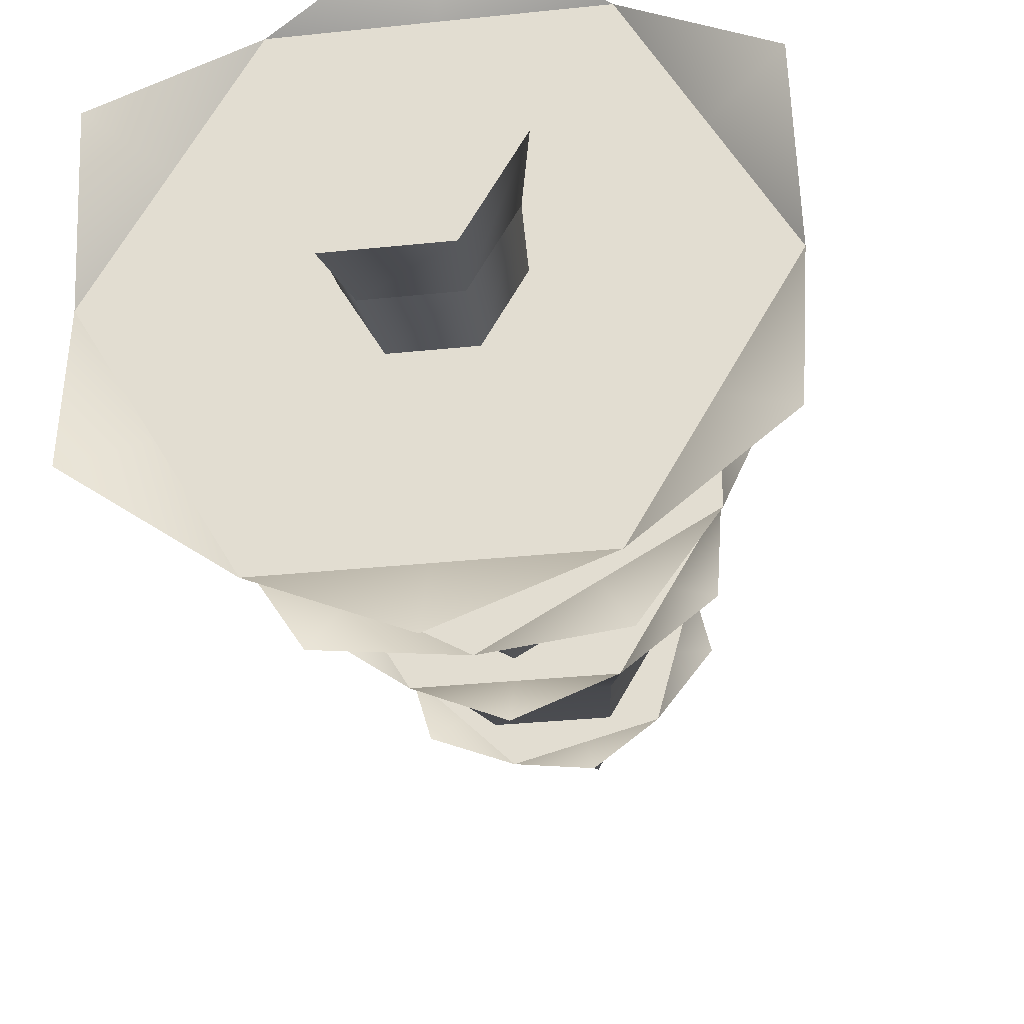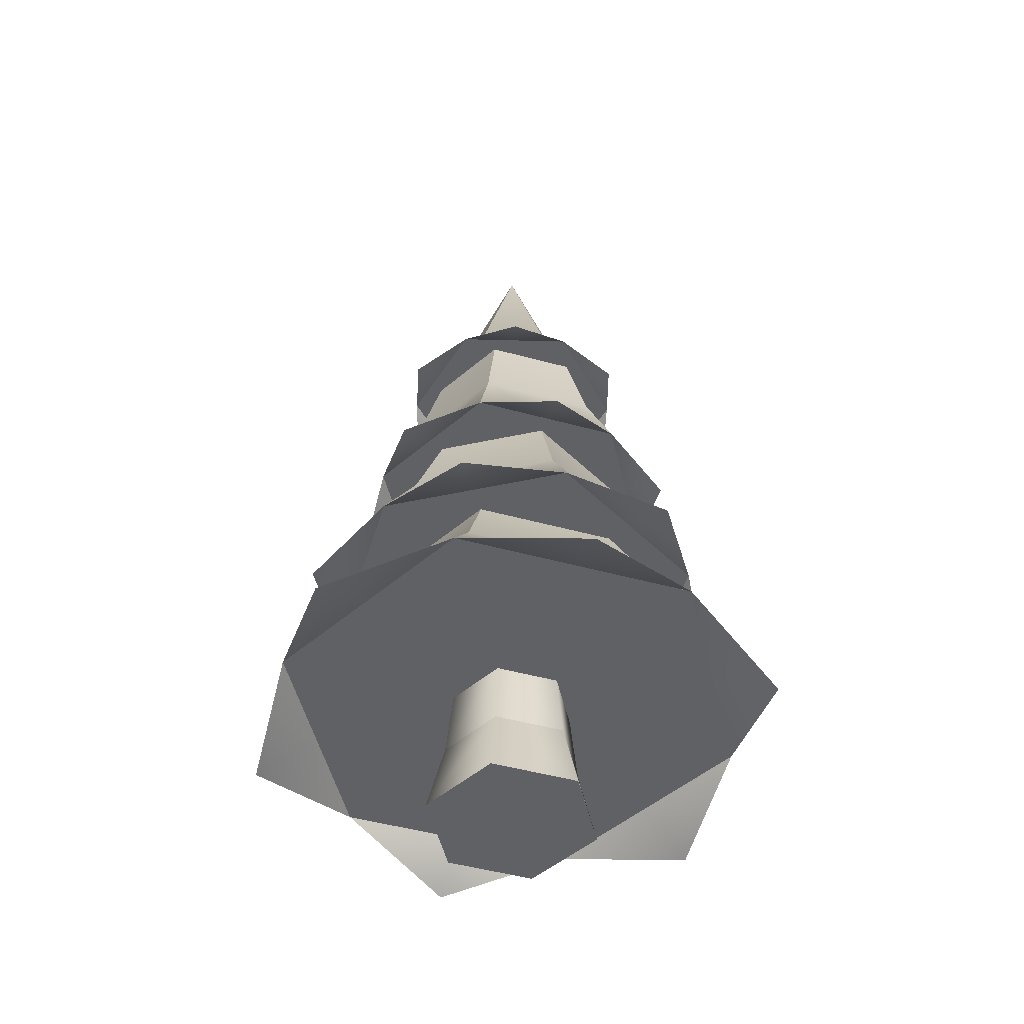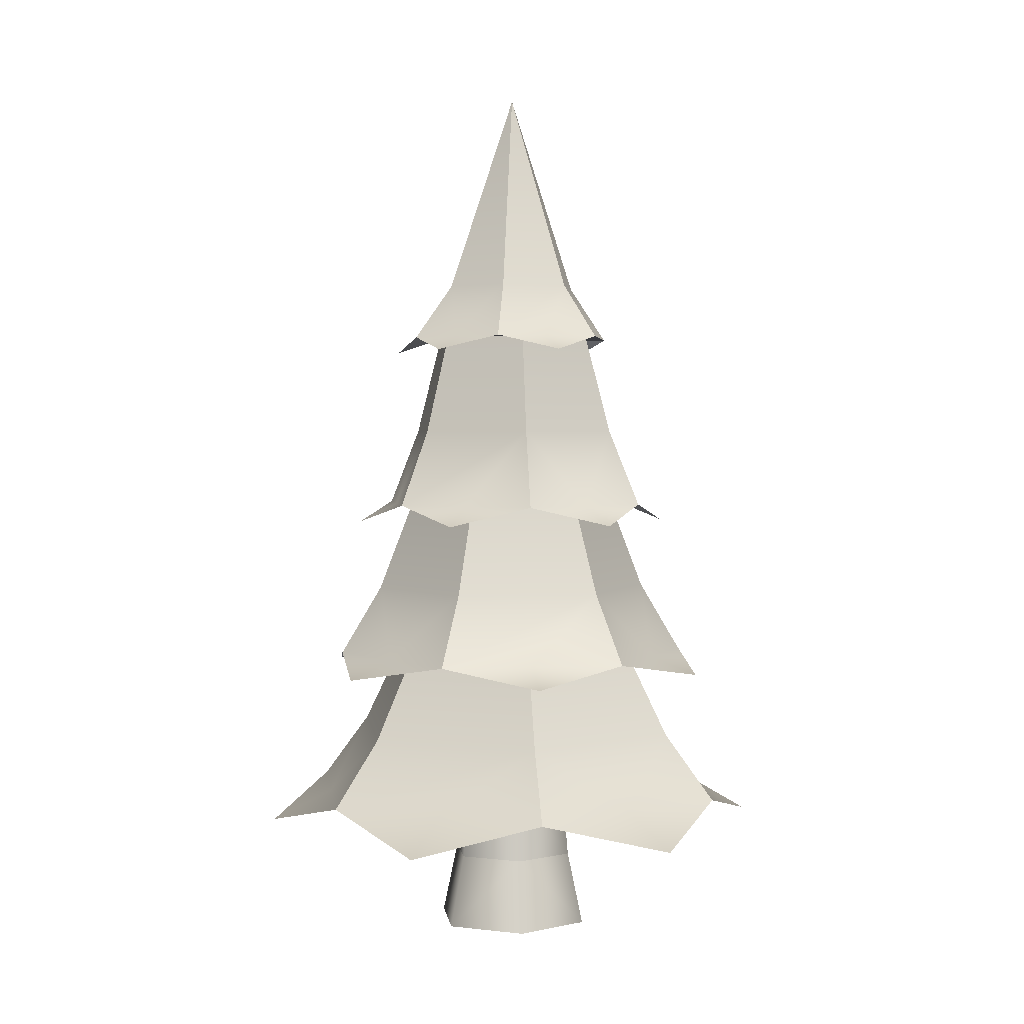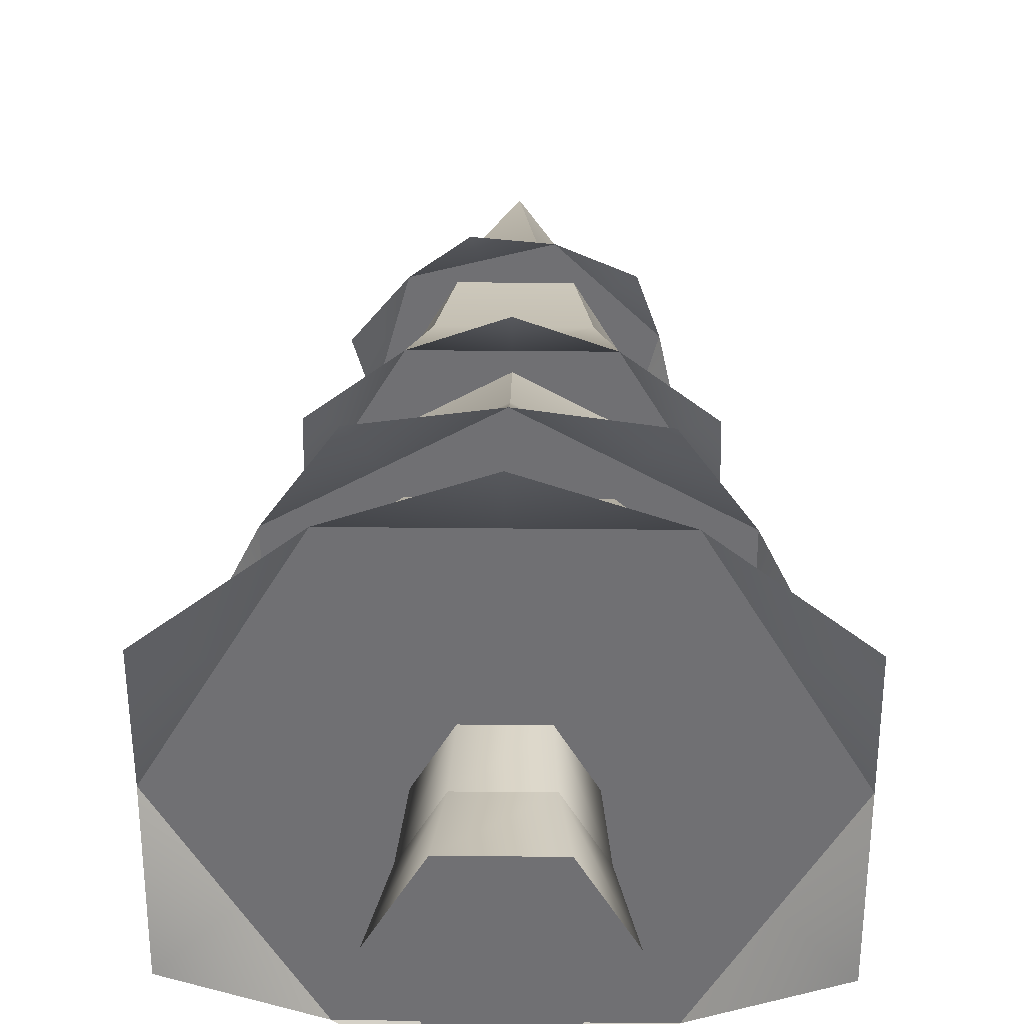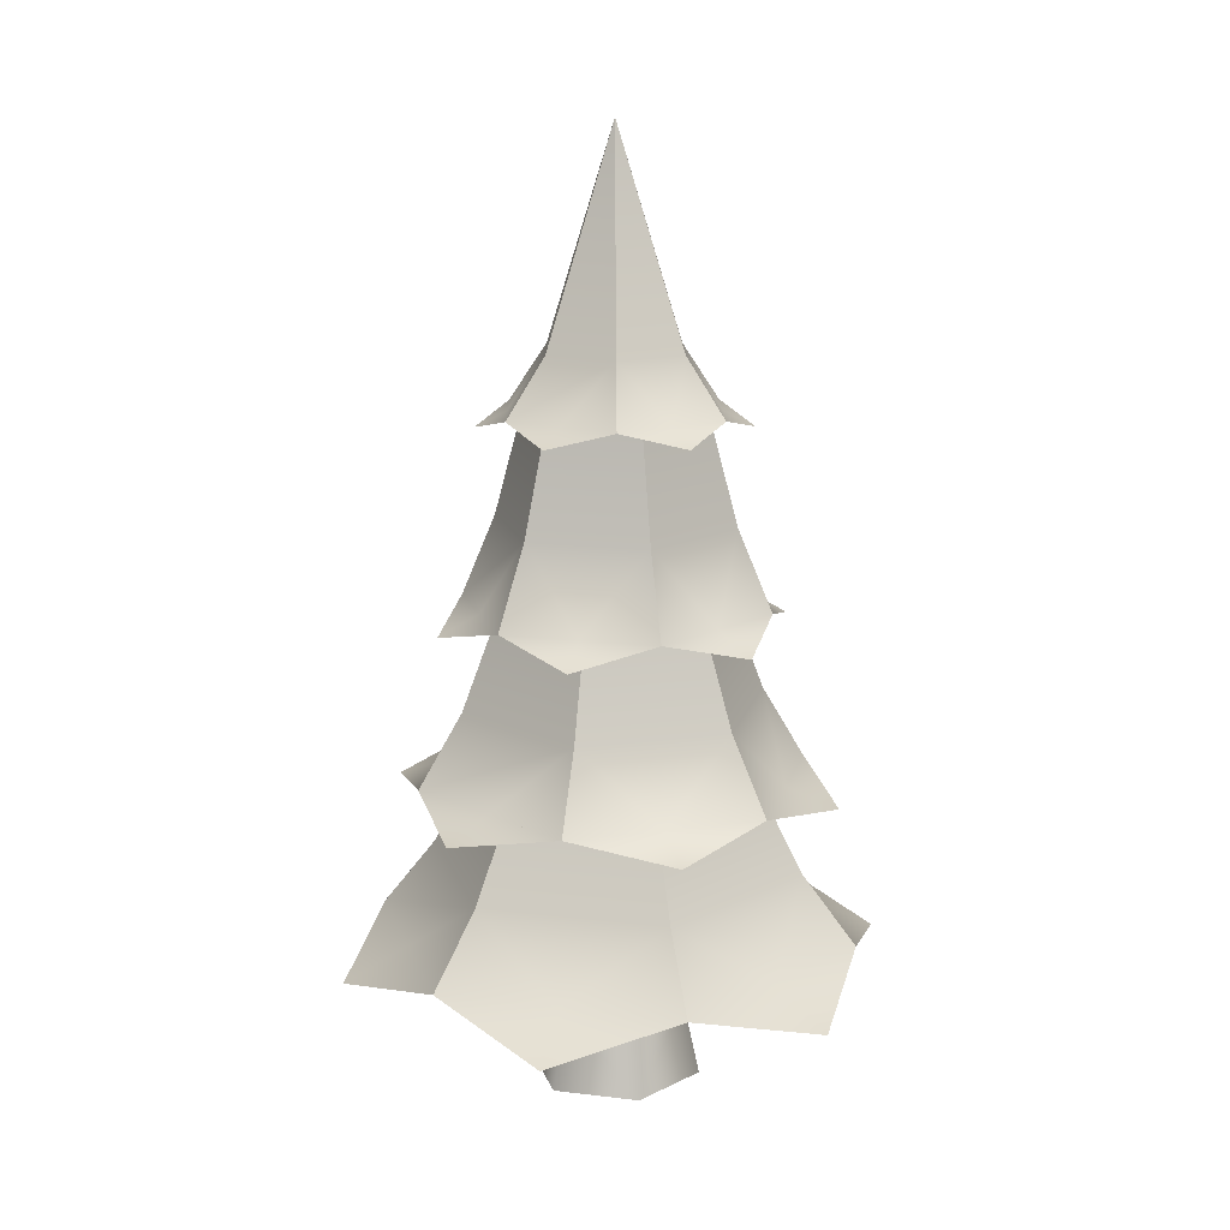
<metadata>
{"format":"obj","ext":"obj","renderer":"f3d","projection":"perspective","resolution":1024,"background":"white","views":[{"elev":-28.9,"azim":9.2,"up":"+Z"},{"elev":-49.9,"azim":-136.7,"up":"+Y"},{"elev":2.5,"azim":-157.5,"up":"+Y"},{"elev":34.9,"azim":0.8,"up":"+Z"},{"elev":15.2,"azim":-105.8,"up":"+Y"}]}
</metadata>
<code>
o pine.005
v 16.05 -0.08684 -16.22
v 15.53 -0.08684 -16.22
v 16 0.3787 -16.32
v 15.58 0.3787 -16.32
v 16.2 0.3787 -16.67
v 16.31 -0.08684 -16.67
v 15.37 0.3787 -16.67
v 15.27 -0.08684 -16.67
v 16.05 -0.08684 -17.12
v 15.53 -0.08684 -17.12
v 15.58 0.3787 -17.03
v 16 0.3787 -17.03
v 16.16 0.8209 -16.67
v 15.98 0.8209 -16.35
v 15.98 0.8209 -17
v 15.42 0.8209 -16.67
v 15.6 0.8209 -16.35
v 15.6 0.8209 -17
v 16.8 1.765 -17.26
v 16.3 1.765 -17.55
v 16.8 1.765 -16.67
v 16.8 1.765 -16.09
v 15.79 1.765 -17.84
v 16.3 1.765 -15.8
v 15.28 1.765 -17.55
v 15.79 1.765 -15.51
v 14.78 1.765 -17.26
v 15.28 1.765 -15.8
v 14.78 1.765 -16.67
v 14.78 1.765 -16.09
v 16.71 2.784 -16.67
v 16.48 2.784 -17.07
v 16.48 2.784 -16.28
v 16.25 2.784 -15.88
v 16.25 2.784 -17.47
v 15.79 2.784 -15.88
v 15.79 2.784 -17.47
v 15.33 2.784 -15.88
v 15.33 2.784 -17.47
v 15.1 2.784 -16.28
v 15.1 2.784 -17.07
v 14.87 2.784 -16.67
v 17.23 0.8209 -16.67
v 16.87 0.8209 -17.3
v 16.87 0.8209 -16.05
v 16.51 0.8209 -15.42
v 16.51 0.8209 -17.92
v 15.79 0.8209 -15.42
v 15.79 0.8209 -17.92
v 15.07 0.8209 -15.42
v 15.07 0.8209 -17.92
v 14.71 0.8209 -16.05
v 14.71 0.8209 -17.3
v 14.35 0.8209 -16.67
v 16.28 3.908 -17.17
v 15.95 3.908 -17.26
v 16.37 3.908 -16.83
v 16.46 3.908 -16.49
v 15.61 3.908 -17.35
v 16.22 3.908 -16.25
v 15.36 3.908 -17.1
v 15.97 3.908 -16
v 15.12 3.908 -16.86
v 15.63 3.908 -16.09
v 15.21 3.908 -16.52
v 15.3 3.908 -16.18
v 15.25 3.908 -16.67
v 15.52 3.908 -16.21
v 15.08 3.273 -16.67
v 15.43 3.273 -16.06
v 16.15 3.273 -17.29
v 16.5 3.273 -16.67
v 16.71 2.784 -16.67
v 14.87 2.784 -16.67
v 15.1 2.784 -16.28
v 15.33 2.784 -15.88
v 15.33 2.784 -17.47
v 15.43 3.273 -17.29
v 16.15 3.273 -16.06
v 16.48 2.784 -16.28
v 15.79 2.784 -17.47
v 15.79 2.784 -15.88
v 16.33 3.908 -16.67
v 16.06 3.908 -16.21
v 15.52 3.908 -17.14
v 16.06 3.908 -17.14
v 16.69 2.662 -16.15
v 16.69 2.662 -17.19
v 14.89 2.662 -17.19
v 15.79 2.662 -15.63
v 14.89 2.662 -16.15
v 15.79 2.662 -17.71
v 16.38 2.784 -17.02
v 16.57 2.208 -17.13
v 16.38 2.784 -16.33
v 16.57 2.208 -16.22
v 15.79 2.208 -17.58
v 15.79 2.784 -17.36
v 15 2.208 -16.22
v 15.79 2.208 -15.77
v 15 2.208 -17.13
v 14.78 1.765 -16.67
v 15.19 2.784 -16.33
v 15.79 2.784 -15.99
v 15.79 1.765 -17.84
v 15.13 1.653 -17.82
v 14.47 1.653 -16.67
v 16.45 1.653 -17.82
v 15.19 2.784 -17.02
v 15.13 1.653 -15.53
v 17.11 1.653 -16.67
v 16.45 1.653 -15.53
v 17.23 0.8209 -16.67
v 17.21 0.6283 -15.86
v 16.87 0.8209 -16.05
v 17.21 0.6283 -17.49
v 14.71 0.8209 -17.3
v 14.37 0.6283 -17.49
v 14.35 0.8209 -16.67
v 15.79 0.6283 -15.04
v 15.79 0.8209 -15.42
v 14.37 0.6283 -15.86
v 14.71 0.8209 -16.05
v 15.79 0.8209 -17.92
v 15.79 0.6283 -18.31
v 14.67 1.238 -16.67
v 15.23 1.238 -15.71
v 15.23 1.238 -17.64
v 16.35 1.238 -15.71
v 16.35 1.238 -17.64
v 15.37 1.765 -17.41
v 16.21 1.765 -17.41
v 16.91 1.238 -16.67
v 16.64 1.765 -16.67
v 16.21 1.765 -15.94
v 14.94 1.765 -16.67
v 15.37 1.765 -15.94
v 15.48 4.256 -16.36
v 15.79 5.523 -16.67
v 15.9 4.256 -16.25
v 15.36 4.256 -16.79
v 15.67 4.256 -17.1
v 16.1 4.256 -16.99
v 16.22 4.256 -16.56
v 15.12 3.908 -16.86
v 15.21 3.908 -16.52
v 15.3 3.908 -16.18
v 16.28 3.908 -17.17
v 16.37 3.908 -16.83
v 16.46 3.908 -16.49
v 15.63 3.908 -16.09
v 15.97 3.908 -16
v 16.22 3.908 -16.25
v 15.61 3.908 -17.35
v 15.95 3.908 -17.26
v 15.36 3.908 -17.1
v 15.23 3.814 -17.23
v 16.35 3.814 -16.12
v 16.55 3.814 -16.88
v 15.99 3.814 -17.44
v 15.58 3.814 -15.91
v 15.03 3.814 -16.47
f 3 2 1
f 2 3 4
f 3 6 5
f 6 3 1
f 8 4 7
f 4 8 2
f 1 9 6
f 9 1 10
f 10 1 2
f 10 2 8
f 11 9 10
f 9 11 12
f 8 11 10
f 11 8 7
f 12 6 9
f 6 12 5
f 14 5 13
f 5 14 3
f 15 5 12
f 5 15 13
f 7 17 16
f 17 7 4
f 14 4 3
f 4 14 17
f 7 18 11
f 18 7 16
f 18 12 11
f 12 18 15
f 21 20 19
f 20 21 22
f 20 22 23
f 23 22 24
f 23 24 25
f 25 24 26
f 25 26 27
f 27 26 28
f 27 28 29
f 29 28 30
f 33 32 31
f 32 33 34
f 32 34 35
f 35 34 36
f 35 36 37
f 37 36 38
f 37 38 39
f 39 38 40
f 39 40 41
f 41 40 42
f 45 44 43
f 44 45 46
f 44 46 47
f 47 46 48
f 47 48 49
f 49 48 50
f 49 50 51
f 51 50 52
f 51 52 53
f 53 52 54
f 57 56 55
f 56 57 58
f 56 58 59
f 59 58 60
f 59 60 61
f 61 60 62
f 61 62 63
f 63 62 64
f 63 64 65
f 65 64 66
f 69 68 67
f 68 69 70
f 71 32 35
f 32 71 72
f 32 72 73
f 75 69 74
f 69 75 70
f 70 75 76
f 41 78 77
f 78 41 69
f 69 41 74
f 79 73 72
f 73 79 80
f 80 79 34
f 78 81 77
f 81 78 35
f 35 78 71
f 79 82 34
f 82 79 76
f 76 79 70
f 84 72 83
f 72 84 79
f 69 85 78
f 85 69 67
f 85 71 78
f 71 85 86
f 84 70 79
f 70 84 68
f 86 72 71
f 72 86 83
f 80 87 73
f 87 80 34
f 73 87 80
f 34 80 87
f 88 32 73
f 32 88 35
f 73 32 88
f 35 88 32
f 89 41 77
f 41 89 74
f 77 41 89
f 74 89 41
f 82 90 34
f 90 82 76
f 34 90 82
f 76 82 90
f 75 91 76
f 91 75 74
f 76 91 75
f 74 75 91
f 92 81 35
f 81 92 77
f 35 81 92
f 77 92 81
f 95 94 93
f 94 95 96
f 98 94 97
f 94 98 93
f 28 99 30
f 99 28 100
f 100 28 26
f 102 101 27
f 101 102 99
f 99 102 30
f 99 104 103
f 104 99 100
f 106 25 105
f 25 106 27
f 105 25 106
f 27 106 25
f 101 25 27
f 25 101 105
f 105 101 97
f 96 24 22
f 24 96 26
f 26 96 100
f 107 102 27
f 102 107 30
f 27 102 107
f 30 107 102
f 97 20 105
f 20 97 94
f 20 94 19
f 108 20 19
f 20 108 105
f 19 20 108
f 105 108 20
f 99 109 101
f 109 99 103
f 94 21 19
f 21 94 96
f 21 96 22
f 28 110 26
f 110 28 30
f 26 110 28
f 30 28 110
f 21 111 19
f 111 21 22
f 19 111 21
f 22 21 111
f 109 97 101
f 97 109 98
f 95 100 96
f 100 95 104
f 24 112 22
f 112 24 26
f 22 112 24
f 26 24 112
f 115 114 113
f 114 115 46
f 113 114 115
f 46 115 114
f 116 44 113
f 44 116 47
f 113 44 116
f 47 116 44
f 118 117 51
f 117 118 119
f 51 117 118
f 119 118 117
f 121 120 46
f 120 121 50
f 46 120 121
f 50 121 120
f 123 122 50
f 122 123 119
f 50 122 123
f 119 123 122
f 125 124 47
f 124 125 51
f 47 124 125
f 51 125 124
f 123 126 119
f 126 123 127
f 127 123 50
f 117 128 51
f 128 117 126
f 126 117 119
f 129 121 46
f 121 129 50
f 50 129 127
f 131 130 128
f 130 131 132
f 134 129 133
f 129 134 135
f 129 113 133
f 113 129 115
f 115 129 46
f 126 131 128
f 131 126 136
f 132 133 130
f 133 132 134
f 126 137 136
f 137 126 127
f 128 124 51
f 124 128 47
f 47 128 130
f 130 44 47
f 44 130 133
f 44 133 113
f 129 137 127
f 137 129 135
f 140 139 138
f 139 142 141
f 143 142 139
f 144 143 139
f 139 140 144
f 138 139 141
f 146 141 145
f 141 146 138
f 138 146 147
f 144 148 143
f 148 144 149
f 149 144 150
f 151 138 147
f 138 151 140
f 140 151 152
f 144 153 150
f 153 144 152
f 152 144 140
f 142 155 154
f 155 142 143
f 155 143 148
f 141 156 145
f 156 141 154
f 154 141 142
f 157 156 154
f 156 157 145
f 154 156 157
f 145 157 156
f 153 158 150
f 158 153 152
f 150 158 153
f 152 153 158
f 149 159 148
f 159 149 150
f 148 159 149
f 150 149 159
f 160 155 148
f 155 160 154
f 148 155 160
f 154 160 155
f 151 161 152
f 161 151 147
f 152 161 151
f 147 151 161
f 162 146 145
f 146 162 147
f 145 146 162
f 147 162 146
f 3 2 1
f 2 3 4
f 3 6 5
f 6 3 1
f 8 4 7
f 4 8 2
f 1 9 6
f 9 1 10
f 10 1 2
f 10 2 8
f 11 9 10
f 9 11 12
f 8 11 10
f 11 8 7
f 12 6 9
f 6 12 5
f 14 5 13
f 5 14 3
f 15 5 12
f 5 15 13
f 7 17 16
f 17 7 4
f 14 4 3
f 4 14 17
f 7 18 11
f 18 7 16
f 18 12 11
f 12 18 15
f 21 20 19
f 20 21 22
f 20 22 23
f 23 22 24
f 23 24 25
f 25 24 26
f 25 26 27
f 27 26 28
f 27 28 29
f 29 28 30
f 33 32 31
f 32 33 34
f 32 34 35
f 35 34 36
f 35 36 37
f 37 36 38
f 37 38 39
f 39 38 40
f 39 40 41
f 41 40 42
f 45 44 43
f 44 45 46
f 44 46 47
f 47 46 48
f 47 48 49
f 49 48 50
f 49 50 51
f 51 50 52
f 51 52 53
f 53 52 54
f 57 56 55
f 56 57 58
f 56 58 59
f 59 58 60
f 59 60 61
f 61 60 62
f 61 62 63
f 63 62 64
f 63 64 65
f 65 64 66
f 69 68 67
f 68 69 70
f 71 32 35
f 32 71 72
f 32 72 73
f 75 69 74
f 69 75 70
f 70 75 76
f 41 78 77
f 78 41 69
f 69 41 74
f 79 73 72
f 73 79 80
f 80 79 34
f 78 81 77
f 81 78 35
f 35 78 71
f 79 82 34
f 82 79 76
f 76 79 70
f 84 72 83
f 72 84 79
f 69 85 78
f 85 69 67
f 85 71 78
f 71 85 86
f 84 70 79
f 70 84 68
f 86 72 71
f 72 86 83
f 80 87 73
f 87 80 34
f 73 87 80
f 34 80 87
f 88 32 73
f 32 88 35
f 73 32 88
f 35 88 32
f 89 41 77
f 41 89 74
f 77 41 89
f 74 89 41
f 82 90 34
f 90 82 76
f 34 90 82
f 76 82 90
f 75 91 76
f 91 75 74
f 76 91 75
f 74 75 91
f 92 81 35
f 81 92 77
f 35 81 92
f 77 92 81
f 95 94 93
f 94 95 96
f 98 94 97
f 94 98 93
f 28 99 30
f 99 28 100
f 100 28 26
f 102 101 27
f 101 102 99
f 99 102 30
f 99 104 103
f 104 99 100
f 106 25 105
f 25 106 27
f 105 25 106
f 27 106 25
f 101 25 27
f 25 101 105
f 105 101 97
f 96 24 22
f 24 96 26
f 26 96 100
f 107 102 27
f 102 107 30
f 27 102 107
f 30 107 102
f 97 20 105
f 20 97 94
f 20 94 19
f 108 20 19
f 20 108 105
f 19 20 108
f 105 108 20
f 99 109 101
f 109 99 103
f 94 21 19
f 21 94 96
f 21 96 22
f 28 110 26
f 110 28 30
f 26 110 28
f 30 28 110
f 21 111 19
f 111 21 22
f 19 111 21
f 22 21 111
f 109 97 101
f 97 109 98
f 95 100 96
f 100 95 104
f 24 112 22
f 112 24 26
f 22 112 24
f 26 24 112
f 115 114 113
f 114 115 46
f 113 114 115
f 46 115 114
f 116 44 113
f 44 116 47
f 113 44 116
f 47 116 44
f 118 117 51
f 117 118 119
f 51 117 118
f 119 118 117
f 121 120 46
f 120 121 50
f 46 120 121
f 50 121 120
f 123 122 50
f 122 123 119
f 50 122 123
f 119 123 122
f 125 124 47
f 124 125 51
f 47 124 125
f 51 125 124
f 123 126 119
f 126 123 127
f 127 123 50
f 117 128 51
f 128 117 126
f 126 117 119
f 129 121 46
f 121 129 50
f 50 129 127
f 131 130 128
f 130 131 132
f 134 129 133
f 129 134 135
f 129 113 133
f 113 129 115
f 115 129 46
f 126 131 128
f 131 126 136
f 132 133 130
f 133 132 134
f 126 137 136
f 137 126 127
f 128 124 51
f 124 128 47
f 47 128 130
f 130 44 47
f 44 130 133
f 44 133 113
f 129 137 127
f 137 129 135
f 140 139 138
f 139 142 141
f 143 142 139
f 144 143 139
f 139 140 144
f 138 139 141
f 146 141 145
f 141 146 138
f 138 146 147
f 144 148 143
f 148 144 149
f 149 144 150
f 151 138 147
f 138 151 140
f 140 151 152
f 144 153 150
f 153 144 152
f 152 144 140
f 142 155 154
f 155 142 143
f 155 143 148
f 141 156 145
f 156 141 154
f 154 141 142
f 157 156 154
f 156 157 145
f 154 156 157
f 145 157 156
f 153 158 150
f 158 153 152
f 150 158 153
f 152 153 158
f 149 159 148
f 159 149 150
f 148 159 149
f 150 149 159
f 160 155 148
f 155 160 154
f 148 155 160
f 154 160 155
f 151 161 152
f 161 151 147
f 152 161 151
f 147 151 161
f 162 146 145
f 146 162 147
f 145 146 162
f 147 162 146

</code>
